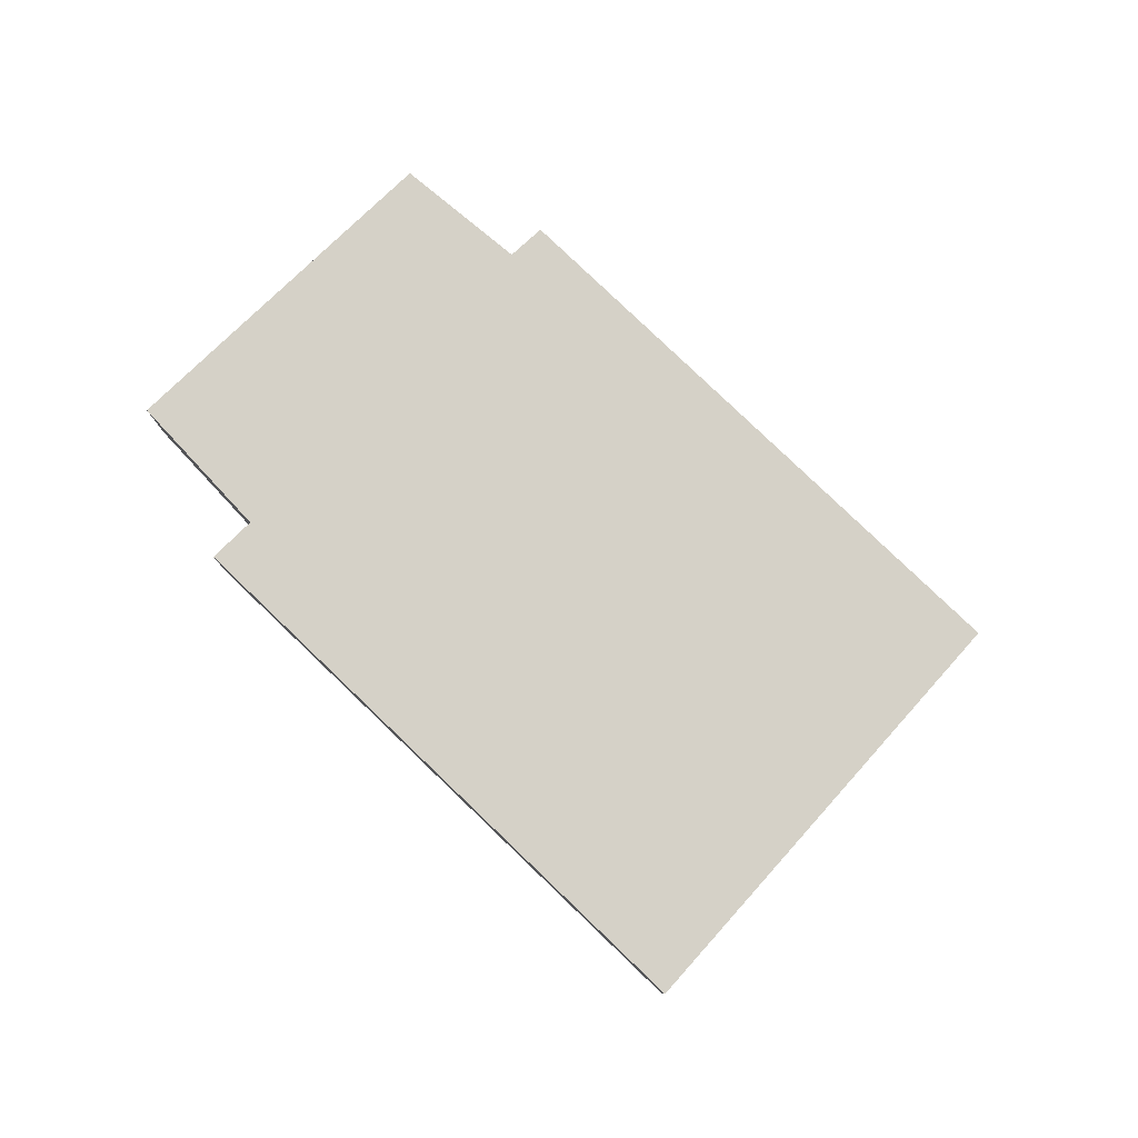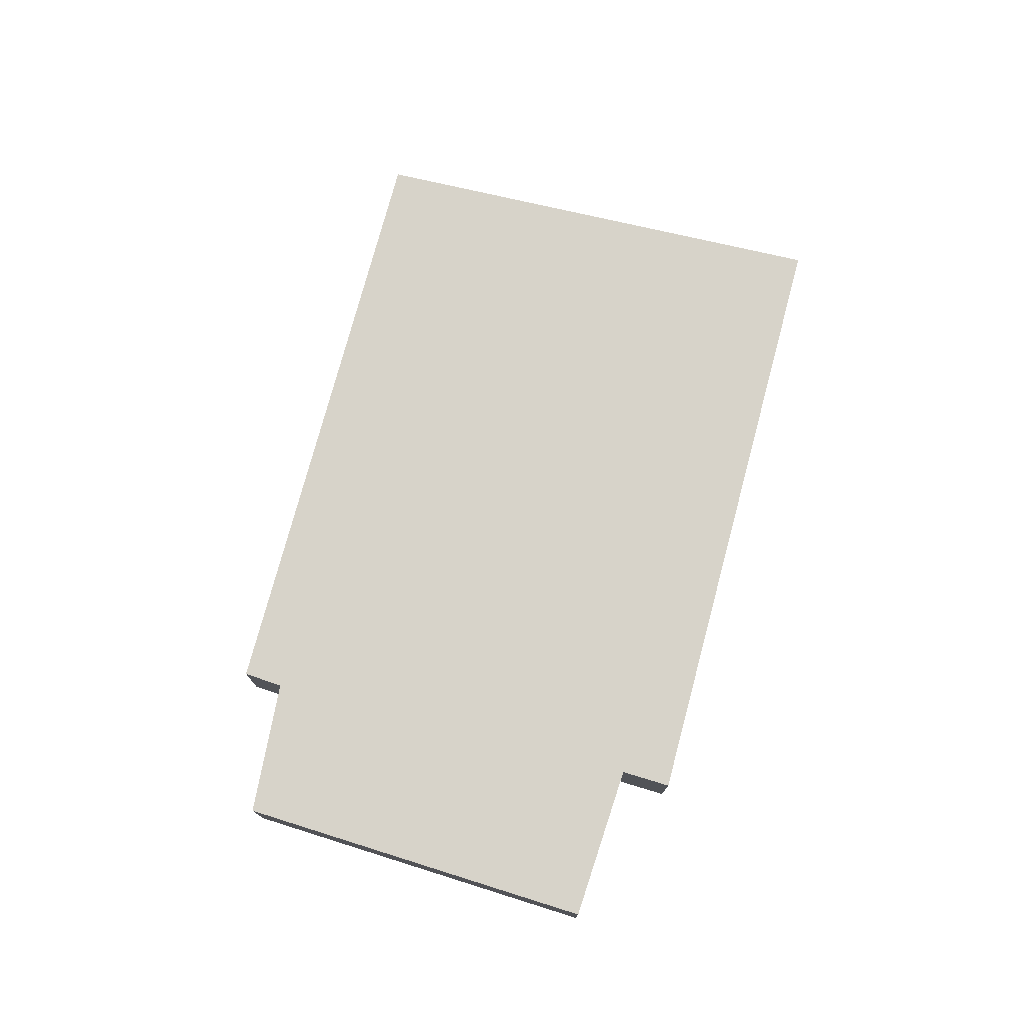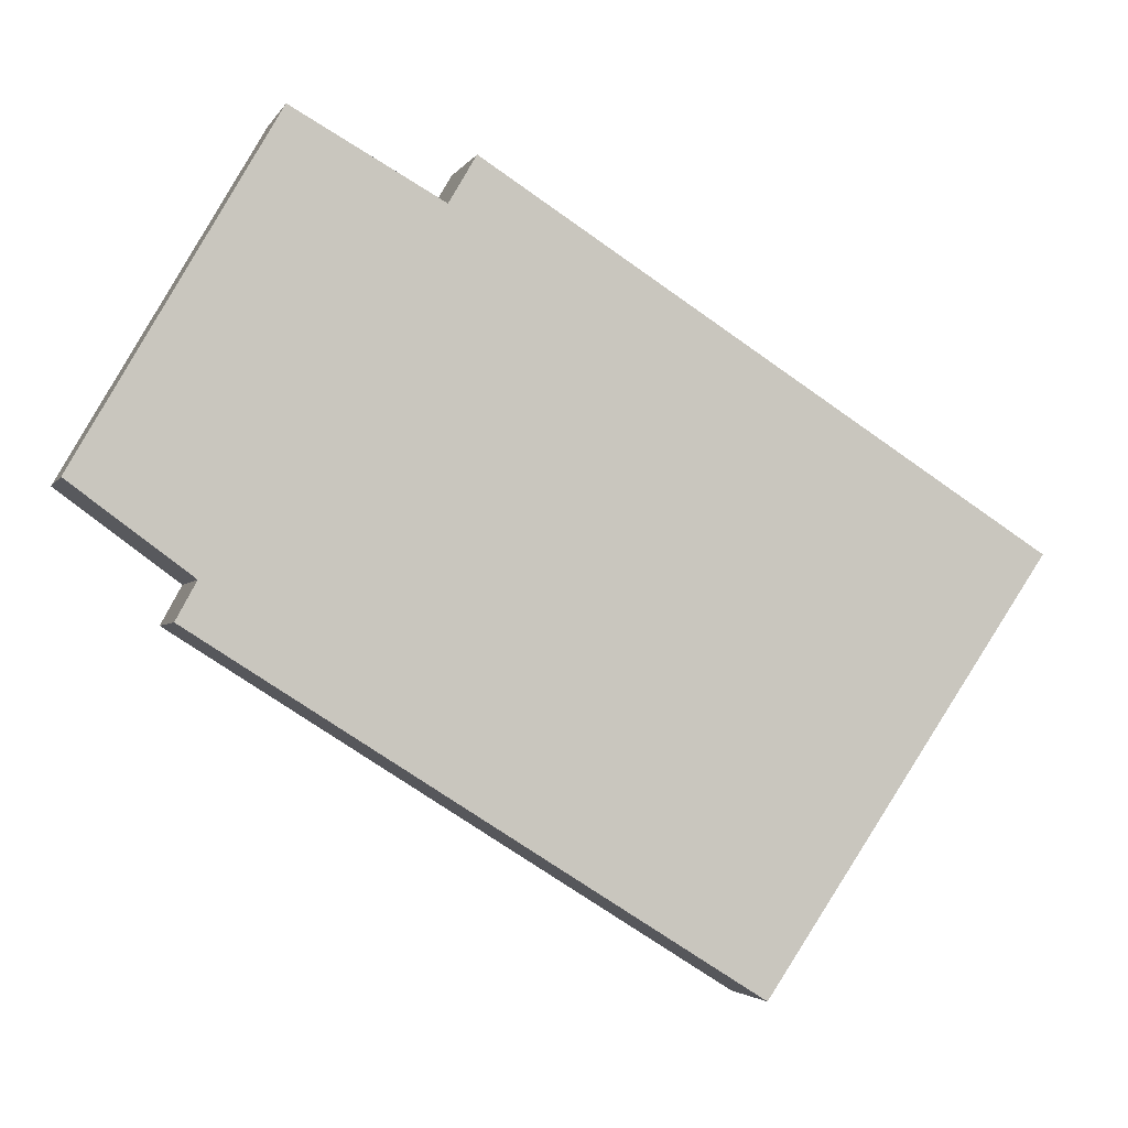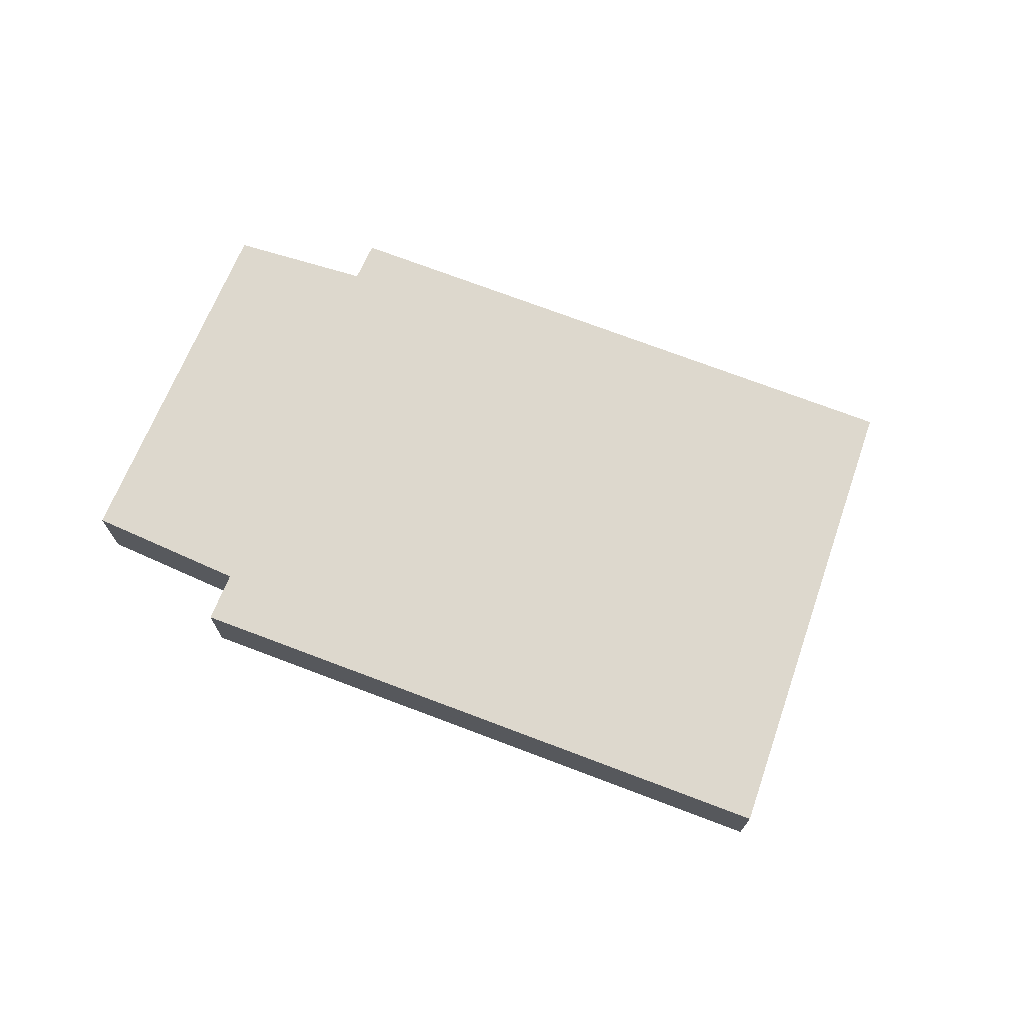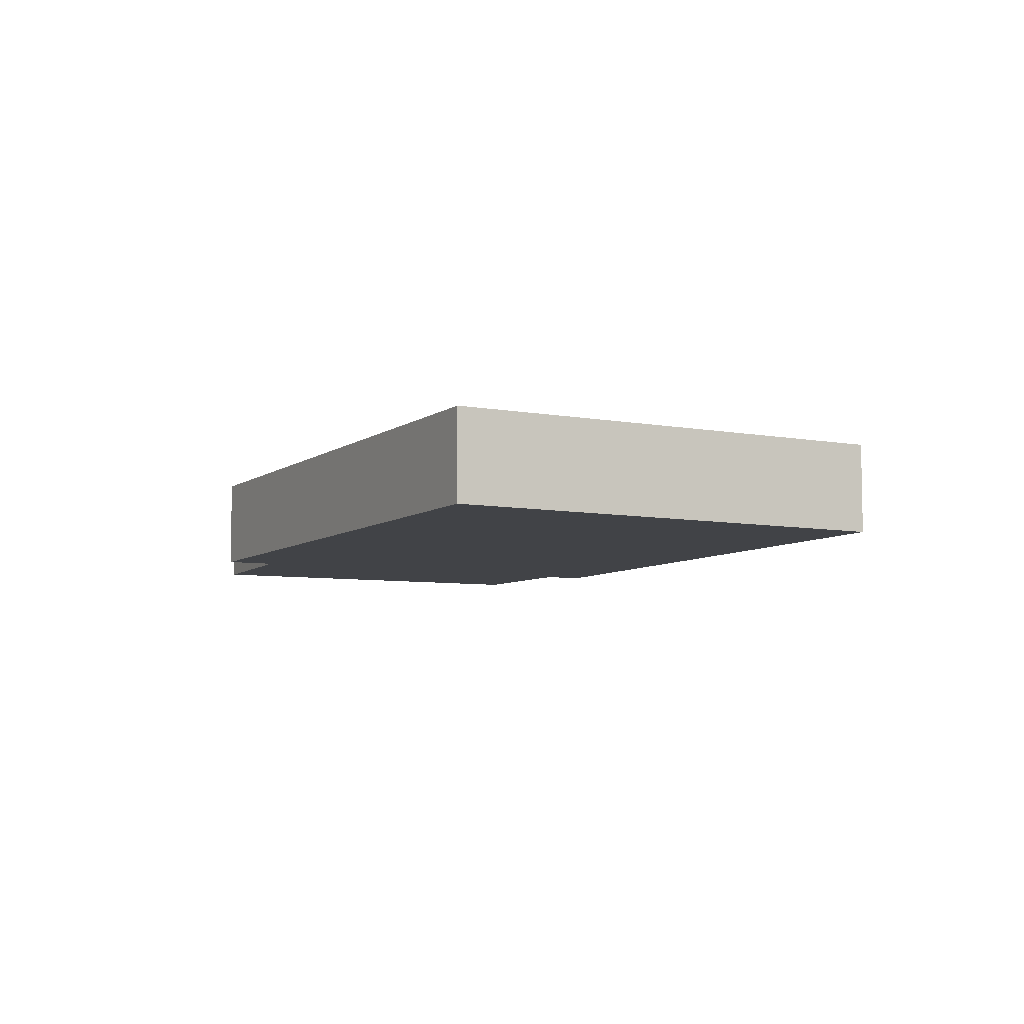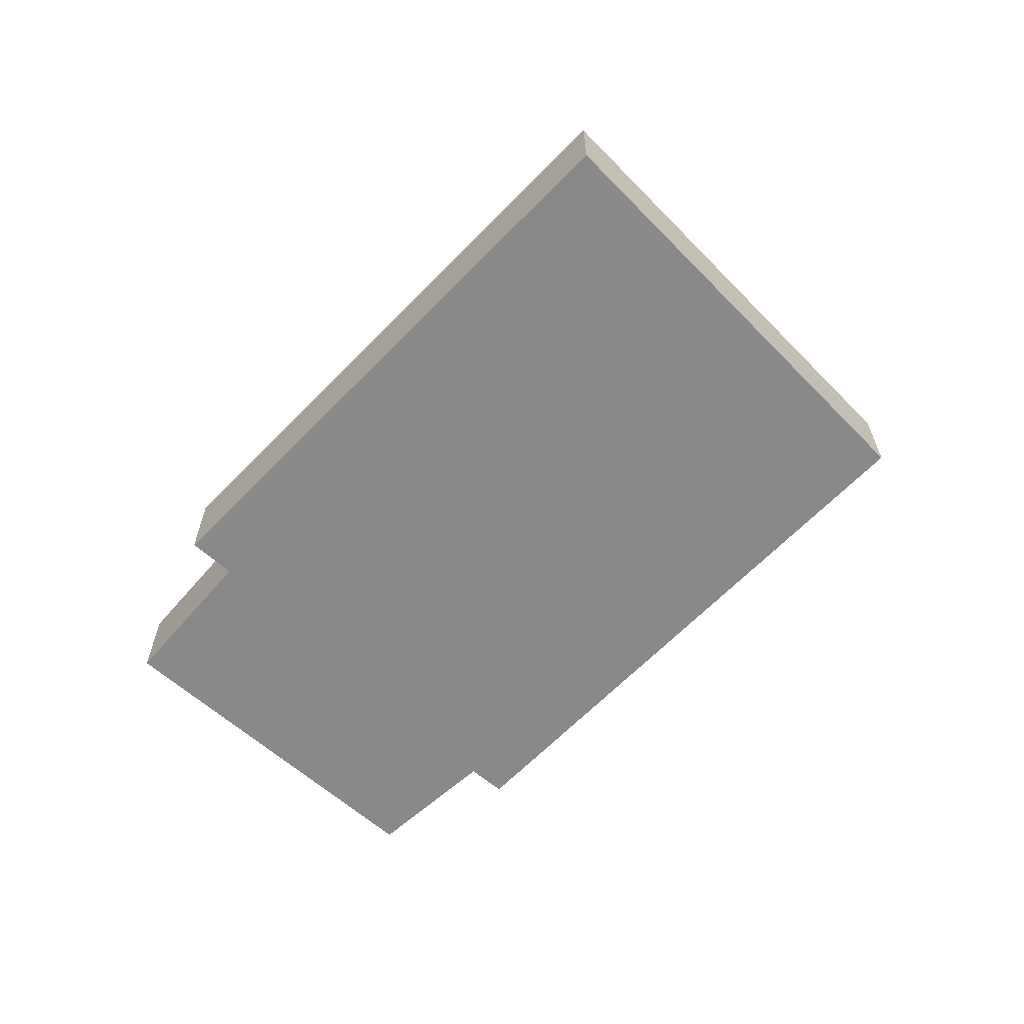
<metadata>
{"format":"obj","ext":"obj","renderer":"f3d","projection":"perspective","resolution":1024,"background":"white","views":[{"elev":79.7,"azim":76.0,"up":"+Y"},{"elev":76.2,"azim":-42.8,"up":"+Y"},{"elev":-3.2,"azim":-16.3,"up":"+Z"},{"elev":72.2,"azim":53.0,"up":"+Y"},{"elev":-7.0,"azim":94.9,"up":"+Y"},{"elev":-63.3,"azim":78.3,"up":"+Y"}]}
</metadata>
<code>
v  4.239 0.637 -3.074
v  2.588 0.637 1.88
v  6.103 0.637 -0.337
v  0.644 0.637 -0.816
v  2.242 0.637 1.682
v  2.358 0.637 1.88
v  2.42 0.637 1.986
v  0.777 0.637 -0.571
v  1.883 0.637 1.88
v  1.395 0.637 2.149
v  1.27 0.637 2.218
v  1.076 0.637 1.88
v  0 0.637 3.9e-17
v  0.362 0.637 0.633
v  1.27 -1.358e-16 2.218
v  1.395 -1.316e-16 2.149
v  1.883 -1.151e-16 1.88
v  2.242 -1.03e-16 1.682
v  2.42 -1.216e-16 1.986
v  2.588 -1.151e-16 1.88
v  6.103 2.064e-17 -0.337
v  2.358 -1.151e-16 1.88
v  0.644 4.997e-17 -0.816
v  0.777 3.496e-17 -0.571
v  0 0 0
v  0.362 -3.876e-17 0.633
v  1.076 -1.151e-16 1.88
v  4.239 1.882e-16 -3.074
g defaultobject
f 1 2 3
f 2 1 4
f 2 4 5
f 2 5 6
f 2 6 7
f 5 4 8
f 5 8 9
f 9 8 10
f 10 8 11
f 8 12 11
f 12 8 13
f 12 13 14
f 15 10 11
f 10 15 9
f 9 15 16
f 9 16 5
f 5 16 17
f 5 17 18
f 19 2 7
f 2 19 3
f 3 19 20
f 3 20 21
f 18 6 5
f 6 18 7
f 7 18 19
f 19 18 22
f 23 8 4
f 8 23 24
f 25 14 13
f 14 25 26
f 14 26 12
f 12 26 27
f 12 27 11
f 11 27 15
f 21 1 3
f 1 21 28
f 28 4 1
f 4 28 23
f 24 13 8
f 13 24 25
f 15 24 16
f 24 15 25
f 25 15 27
f 25 27 26
f 20 28 21
f 28 20 23
f 23 20 18
f 18 20 22
f 22 20 19
f 23 18 24
f 24 18 17
f 24 17 16

</code>
